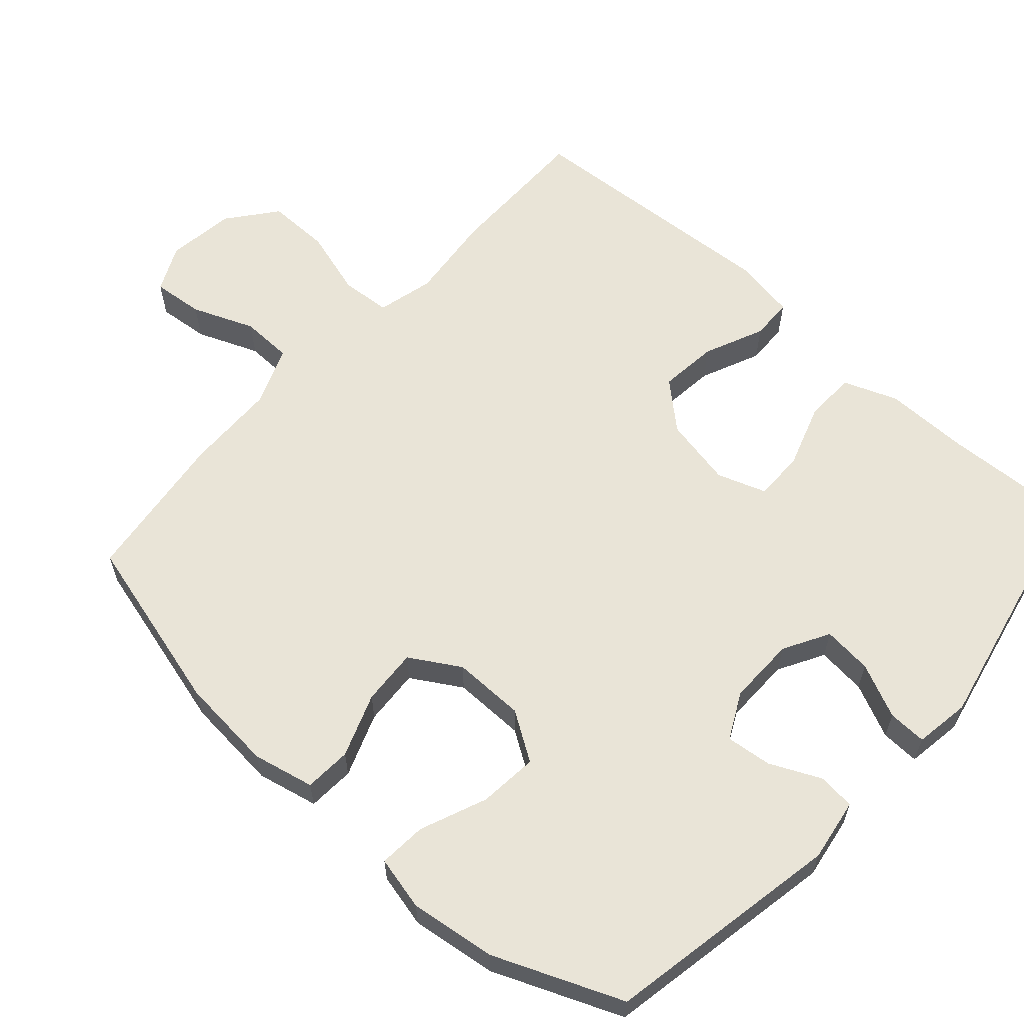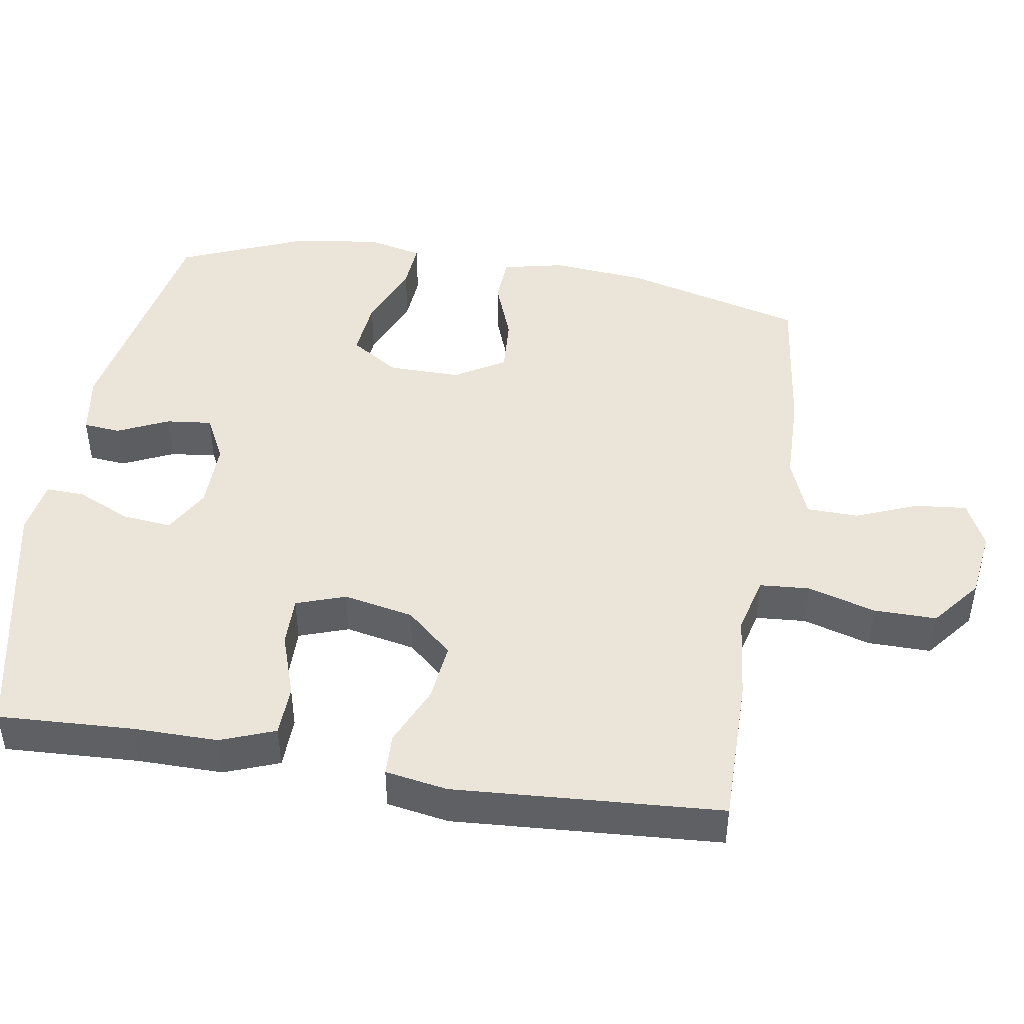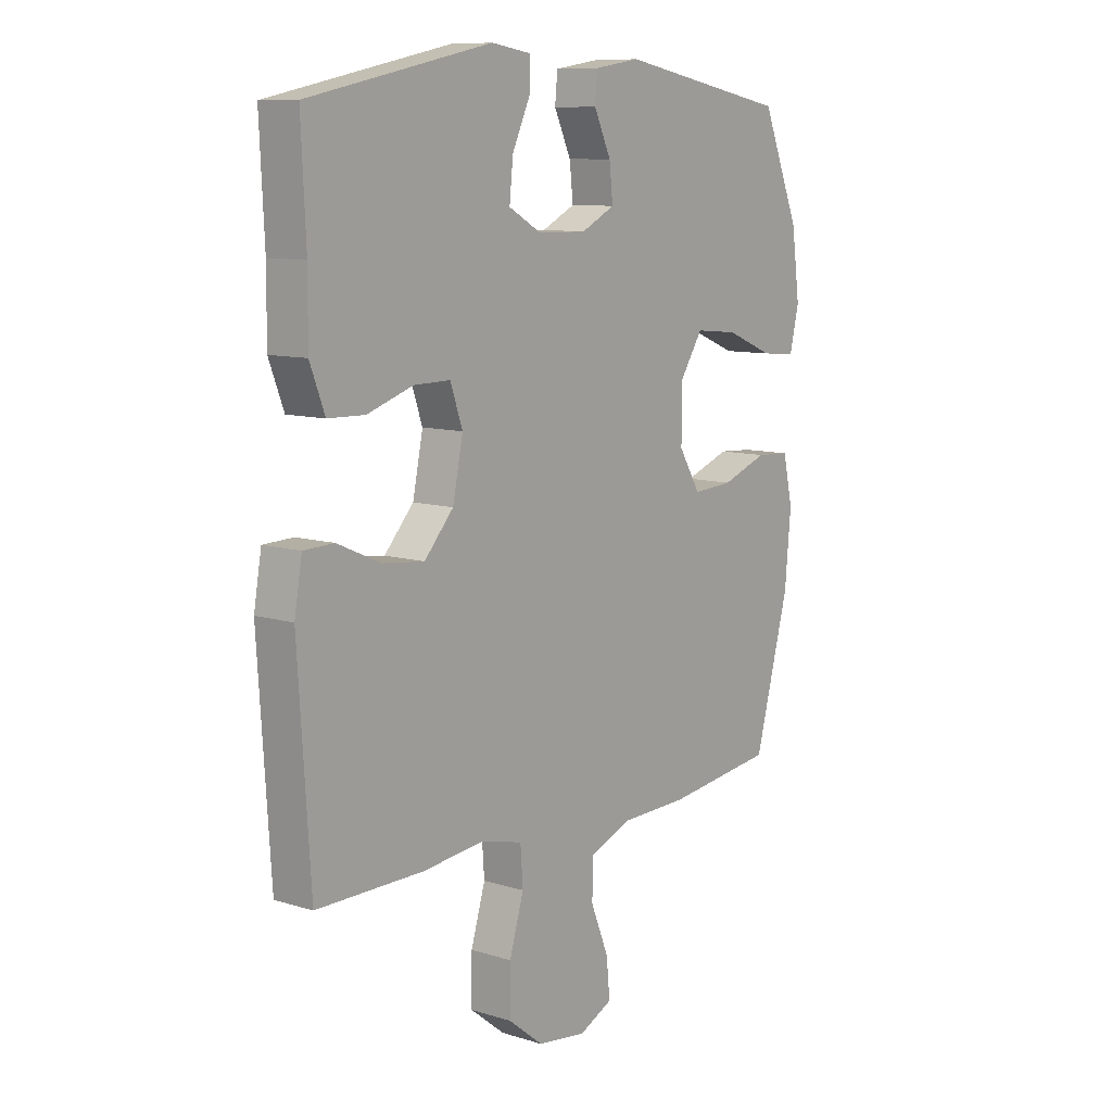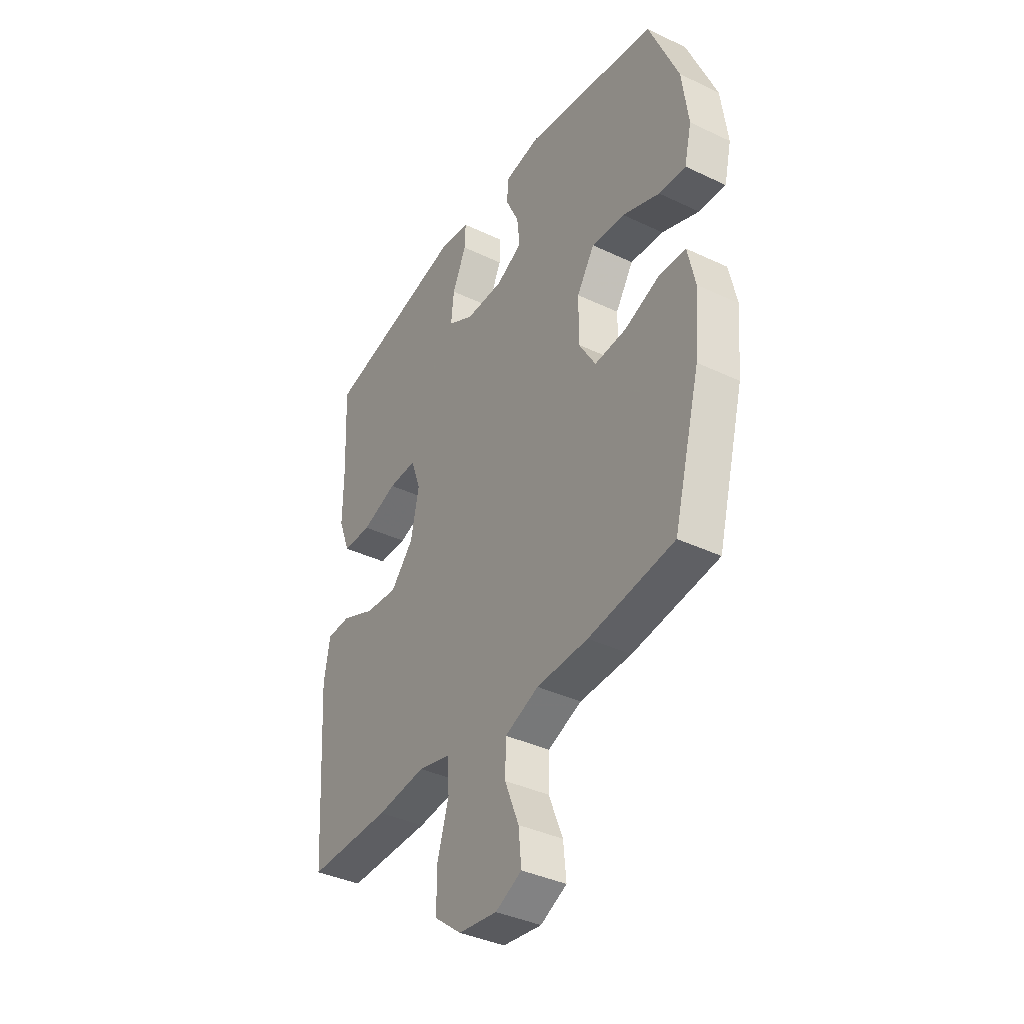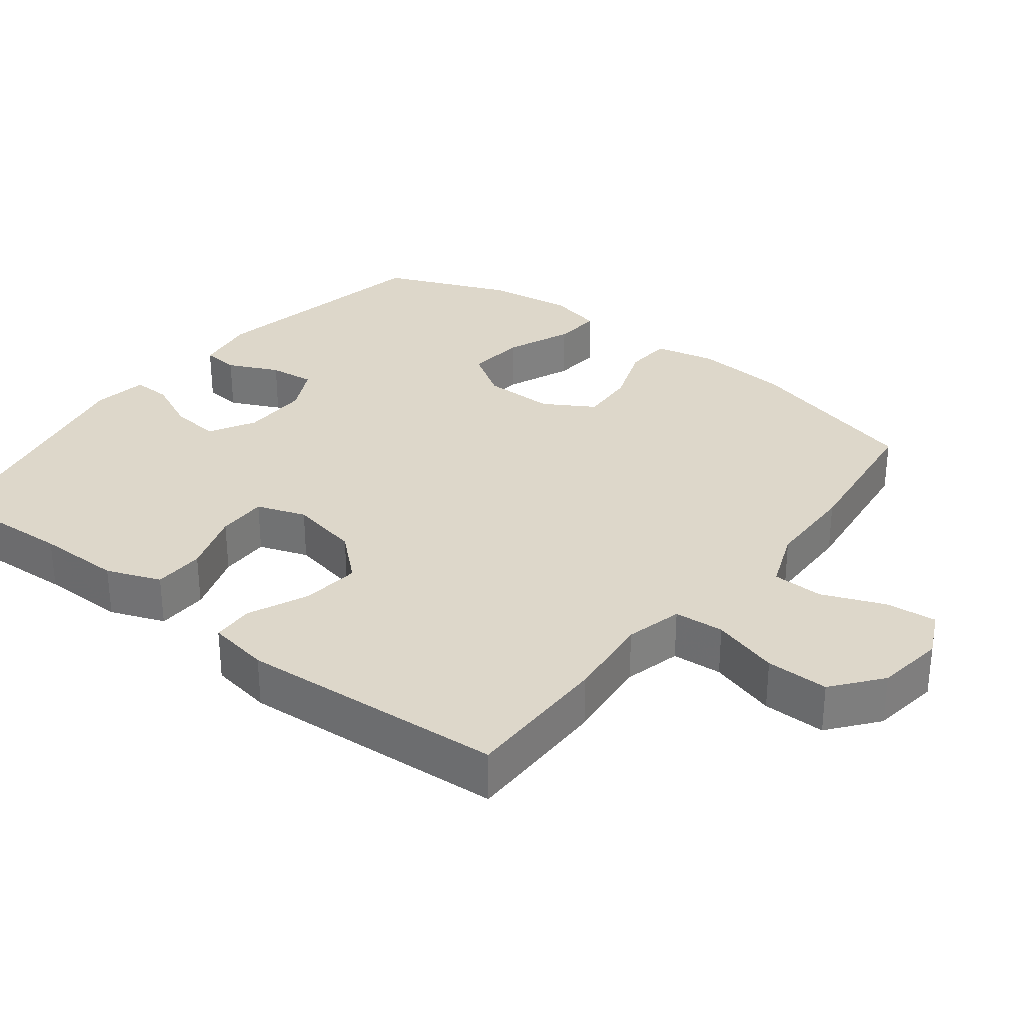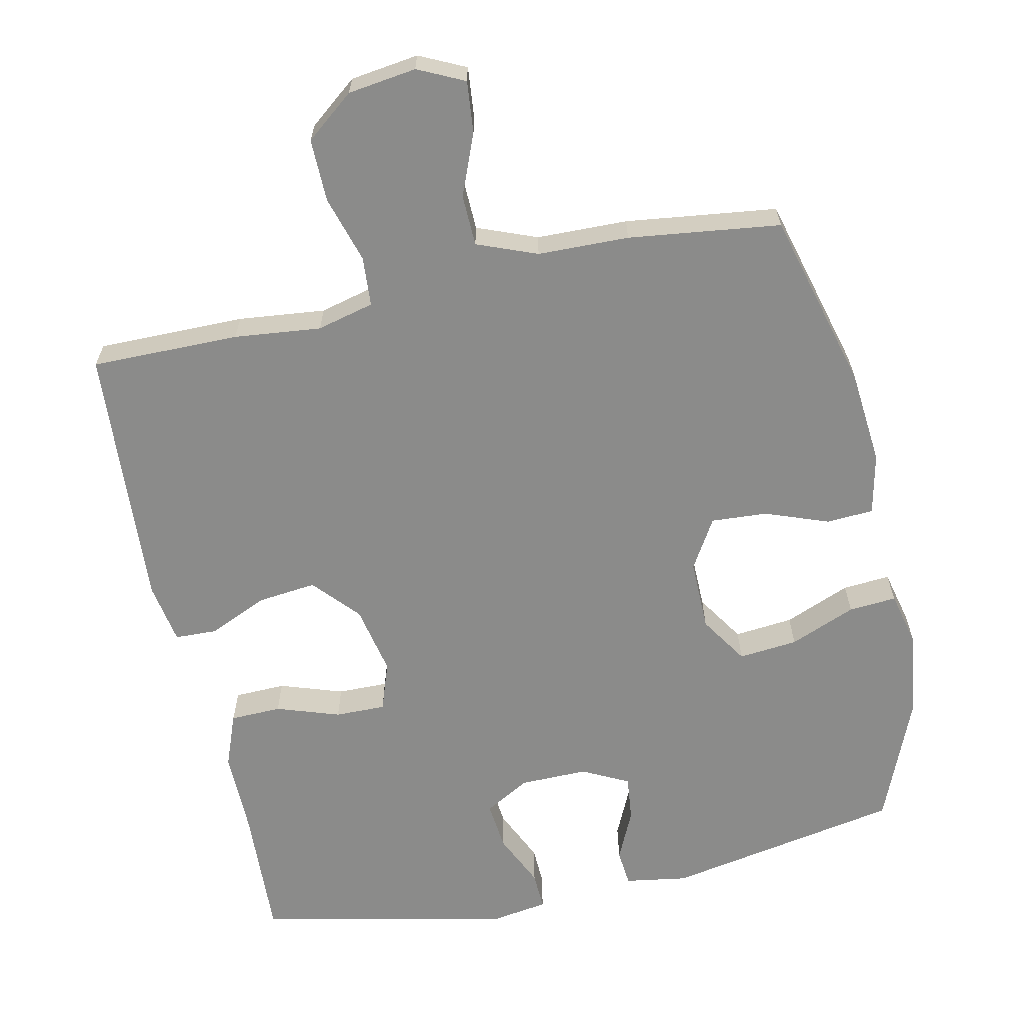
<metadata>
{"format":"obj","ext":"obj","renderer":"f3d","projection":"perspective","resolution":1024,"background":"white","views":[{"elev":60.9,"azim":-48.1,"up":"+Y"},{"elev":45.4,"azim":99.2,"up":"+Y"},{"elev":9.8,"azim":128.5,"up":"+Z"},{"elev":-38.4,"azim":-121.0,"up":"+Z"},{"elev":30.9,"azim":127.8,"up":"+Y"},{"elev":-63.7,"azim":-167.8,"up":"+Y"}]}
</metadata>
<code>
v -0.5 0.07 -0.5
v -0.567 0.07 -0.249
v -0.579 0.07 -0.116
v -0.56 0.07 -0.03
v -0.494 0.07 -0.026
v -0.405 0.07 -0.059
v -0.326 0.07 -0.064
v -0.284 0.07 0.006
v -0.285 0.07 0.107
v -0.329 0.07 0.175
v -0.412 0.07 0.167
v -0.505 0.07 0.129
v -0.572 0.07 0.124
v -0.59 0.07 0.2
v -0.574 0.07 0.321
v -0.5 0.07 0.5
v -0.168 0.07 0.562
v -0.08 0.07 0.548
v -0.075 0.07 0.496
v -0.108 0.07 0.425
v -0.115 0.07 0.361
v -0.05 0.07 0.328
v 0.045 0.07 0.329
v 0.109 0.07 0.365
v 0.102 0.07 0.434
v 0.067 0.07 0.51
v 0.065 0.07 0.564
v 0.143 0.07 0.576
v 0.5 0.07 0.5
v 0.491 0.07 0.311
v 0.492 0.07 0.193
v 0.463 0.07 0.117
v 0.391 0.07 0.115
v 0.302 0.07 0.145
v 0.231 0.07 0.146
v 0.207 0.07 0.077
v 0.227 0.07 -0.021
v 0.284 0.07 -0.085
v 0.366 0.07 -0.076
v 0.45 0.07 -0.039
v 0.509 0.07 -0.041
v 0.524 0.07 -0.128
v 0.5 0.07 -0.5
v 0.292 0.07 -0.499
v 0.17 0.07 -0.486
v 0.09 0.07 -0.506
v 0.085 0.07 -0.576
v 0.113 0.07 -0.67
v 0.114 0.07 -0.758
v 0.046 0.07 -0.812
v -0.05 0.07 -0.825
v -0.115 0.07 -0.794
v -0.108 0.07 -0.722
v -0.073 0.07 -0.635
v -0.075 0.07 -0.563
v -0.159 0.07 -0.53
v -0.287 0.07 -0.527
v -0.5 0 -0.5
v -0.567 0 -0.249
v -0.579 0 -0.116
v -0.56 0 -0.03
v -0.494 0 -0.026
v -0.405 0 -0.059
v -0.326 0 -0.064
v -0.284 0 0.006
v -0.285 0 0.107
v -0.329 0 0.175
v -0.412 0 0.167
v -0.505 0 0.129
v -0.572 0 0.124
v -0.59 0 0.2
v -0.574 0 0.321
v -0.5 0 0.5
v -0.168 0 0.562
v -0.08 0 0.548
v -0.075 0 0.496
v -0.108 0 0.425
v -0.115 0 0.361
v -0.05 0 0.328
v 0.045 0 0.329
v 0.109 0 0.365
v 0.102 0 0.434
v 0.067 0 0.51
v 0.065 0 0.564
v 0.143 0 0.576
v 0.5 0 0.5
v 0.491 0 0.311
v 0.492 0 0.193
v 0.463 0 0.117
v 0.391 0 0.115
v 0.302 0 0.145
v 0.231 0 0.146
v 0.207 0 0.077
v 0.227 0 -0.021
v 0.284 0 -0.085
v 0.366 0 -0.076
v 0.45 0 -0.039
v 0.509 0 -0.041
v 0.524 0 -0.128
v 0.5 0 -0.5
v 0.292 0 -0.499
v 0.17 0 -0.486
v 0.09 0 -0.506
v 0.085 0 -0.576
v 0.113 0 -0.67
v 0.114 0 -0.758
v 0.046 0 -0.812
v -0.05 0 -0.825
v -0.115 0 -0.794
v -0.108 0 -0.722
v -0.073 0 -0.635
v -0.075 0 -0.563
v -0.159 0 -0.53
v -0.287 0 -0.527
f 4 5 6
f 3 4 6
f 2 3 6
f 1 2 6
f 57 1 6
f 56 57 6
f 55 56 6 7
f 52 53 54
f 51 52 54
f 50 51 54
f 49 50 54
f 48 49 54
f 47 48 54
f 46 47 54 55
f 43 44 45
f 42 43 45
f 41 42 45
f 40 41 45
f 39 40 45
f 38 39 45 46
f 55 7 8
f 46 55 8
f 38 46 8
f 37 38 8
f 32 33 34
f 31 32 34
f 30 31 34
f 29 30 34
f 28 29 34
f 27 28 34
f 26 27 34
f 25 26 34
f 24 25 34 35
f 23 24 35 36
f 18 19 20
f 17 18 20
f 16 17 20
f 15 16 20
f 14 15 20
f 13 14 20
f 12 13 20
f 11 12 20
f 10 11 20 21
f 9 10 21 22
f 23 36 37
f 22 23 37
f 9 22 37
f 8 9 37
f 63 62 61
f 63 61 60
f 63 60 59
f 63 59 58
f 63 58 114
f 63 114 113
f 64 63 113 112
f 111 110 109
f 111 109 108
f 111 108 107
f 111 107 106
f 111 106 105
f 111 105 104
f 112 111 104 103
f 102 101 100
f 102 100 99
f 102 99 98
f 102 98 97
f 102 97 96
f 103 102 96 95
f 65 64 112
f 65 112 103
f 65 103 95
f 65 95 94
f 91 90 89
f 91 89 88
f 91 88 87
f 91 87 86
f 91 86 85
f 91 85 84
f 91 84 83
f 91 83 82
f 92 91 82 81
f 93 92 81 80
f 77 76 75
f 77 75 74
f 77 74 73
f 77 73 72
f 77 72 71
f 77 71 70
f 77 70 69
f 77 69 68
f 78 77 68 67
f 79 78 67 66
f 94 93 80
f 94 80 79
f 94 79 66
f 94 66 65
f 1 58 59 2
f 2 59 60 3
f 3 60 61 4
f 4 61 62 5
f 5 62 63 6
f 6 63 64 7
f 7 64 65 8
f 8 65 66 9
f 9 66 67 10
f 10 67 68 11
f 11 68 69 12
f 12 69 70 13
f 13 70 71 14
f 14 71 72 15
f 15 72 73 16
f 16 73 74 17
f 17 74 75 18
f 18 75 76 19
f 19 76 77 20
f 20 77 78 21
f 21 78 79 22
f 22 79 80 23
f 23 80 81 24
f 24 81 82 25
f 25 82 83 26
f 26 83 84 27
f 27 84 85 28
f 28 85 86 29
f 29 86 87 30
f 30 87 88 31
f 31 88 89 32
f 32 89 90 33
f 33 90 91 34
f 34 91 92 35
f 35 92 93 36
f 36 93 94 37
f 37 94 95 38
f 38 95 96 39
f 39 96 97 40
f 40 97 98 41
f 41 98 99 42
f 42 99 100 43
f 43 100 101 44
f 44 101 102 45
f 45 102 103 46
f 46 103 104 47
f 47 104 105 48
f 48 105 106 49
f 49 106 107 50
f 50 107 108 51
f 51 108 109 52
f 52 109 110 53
f 53 110 111 54
f 54 111 112 55
f 55 112 113 56
f 56 113 114 57
f 57 114 58 1

</code>
